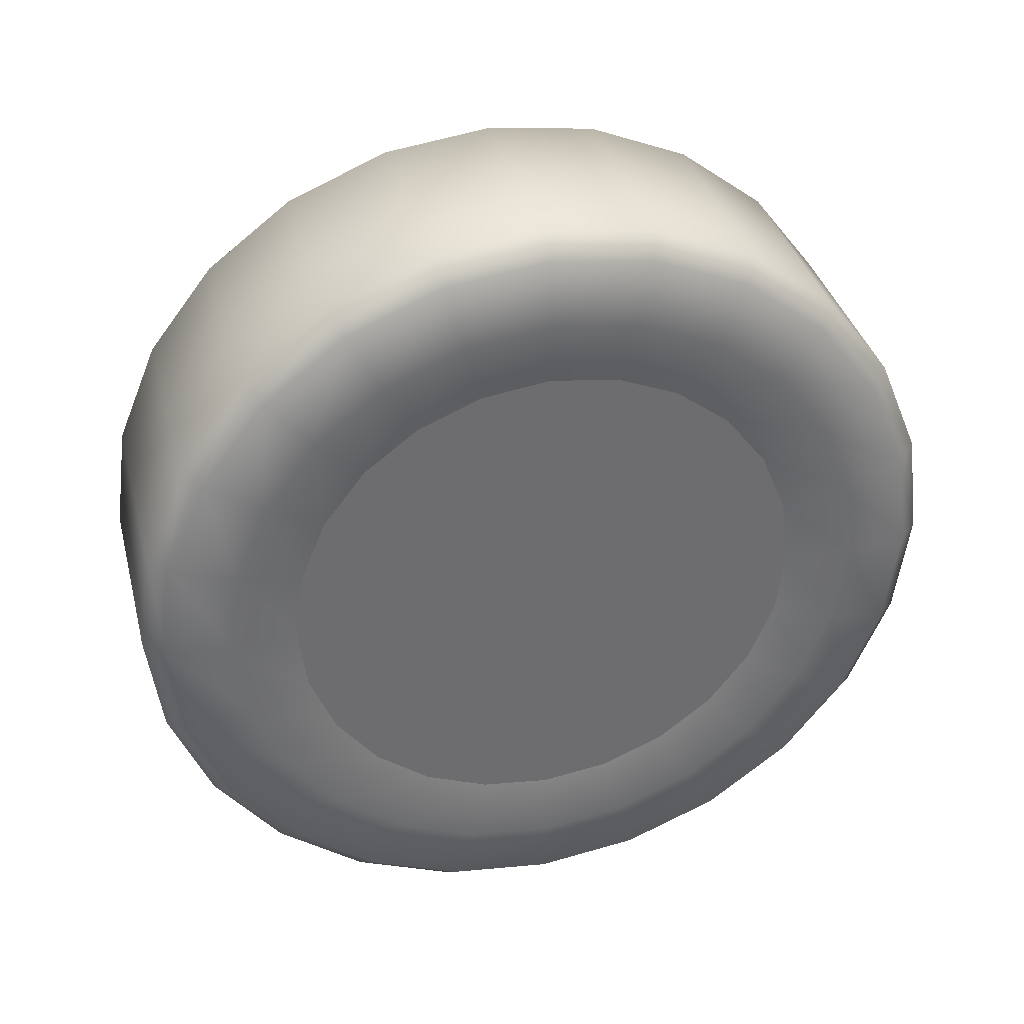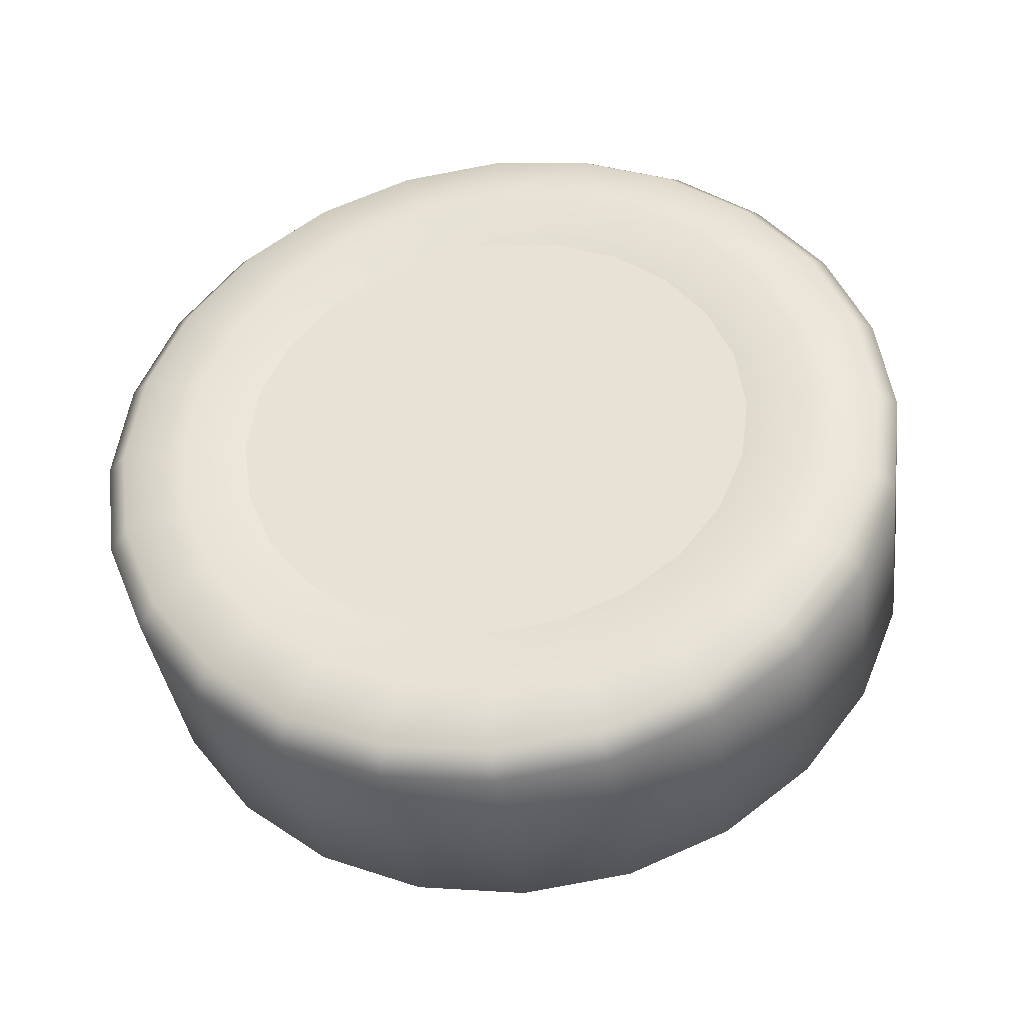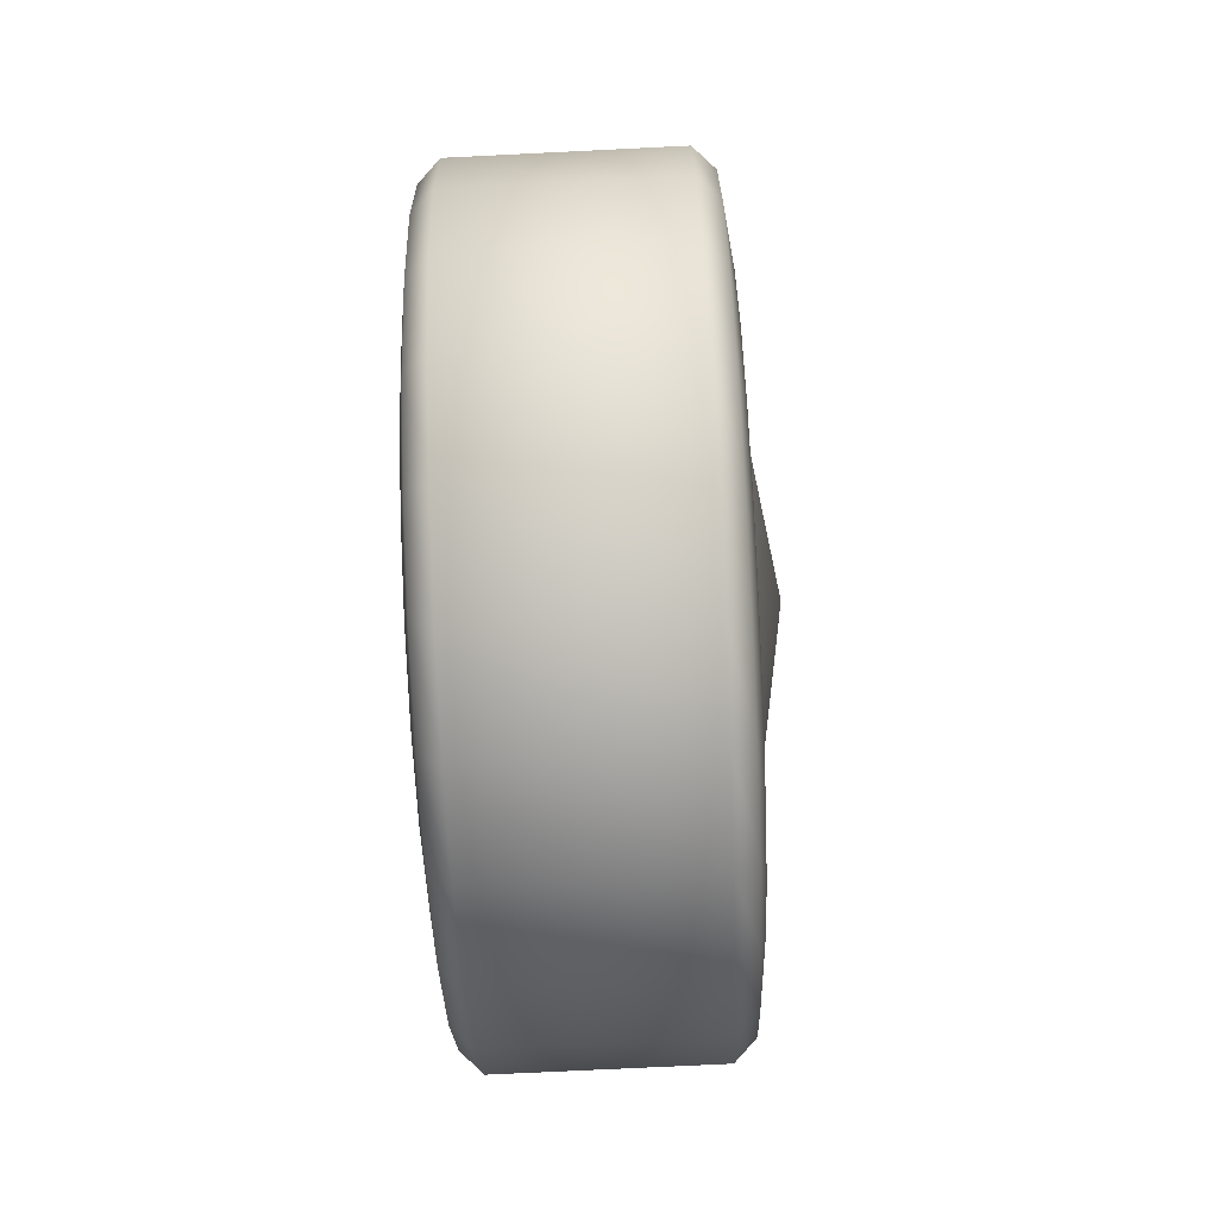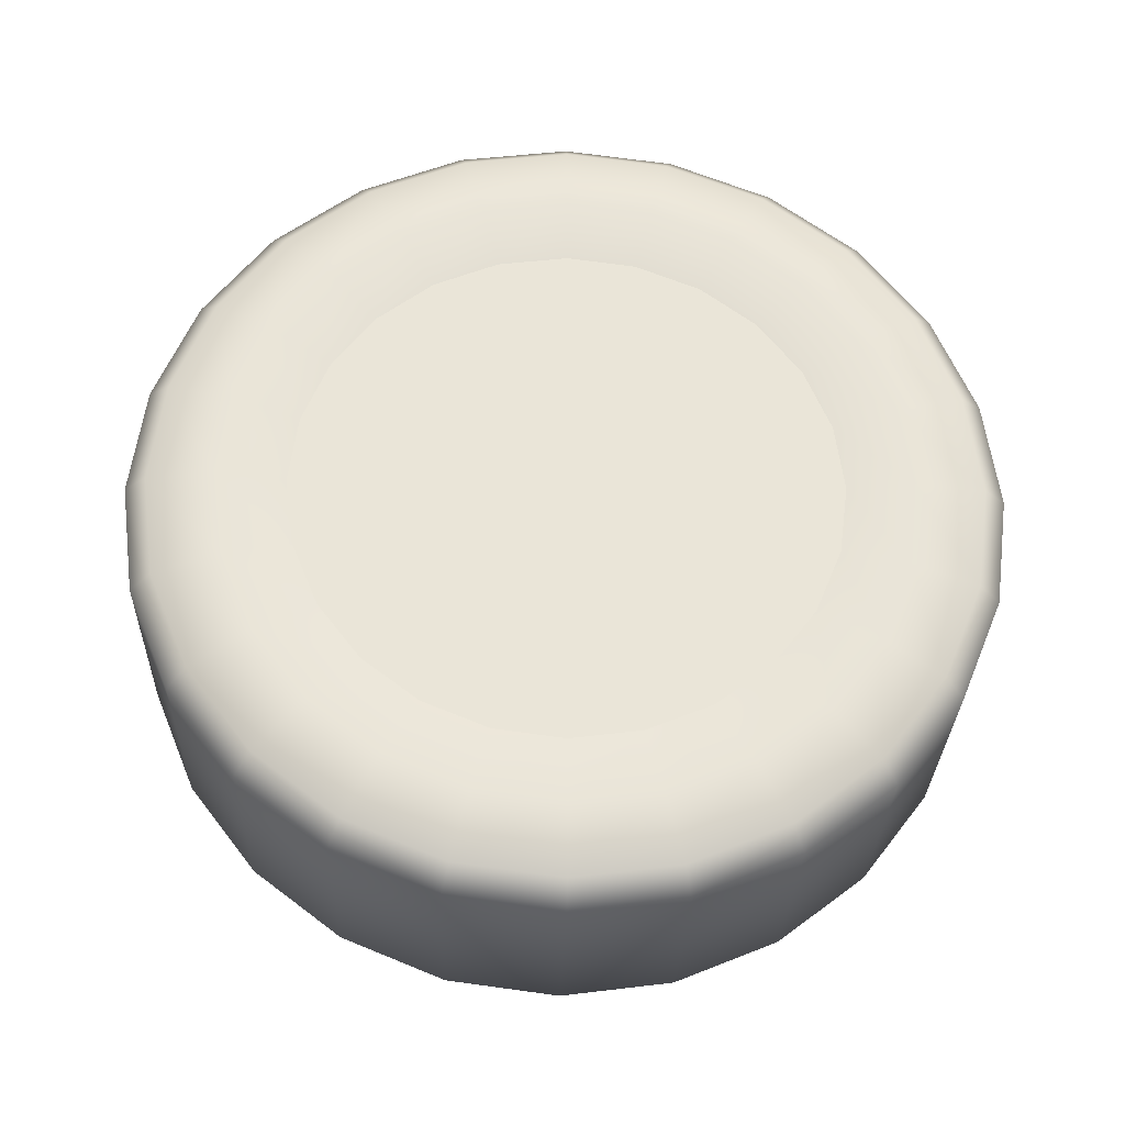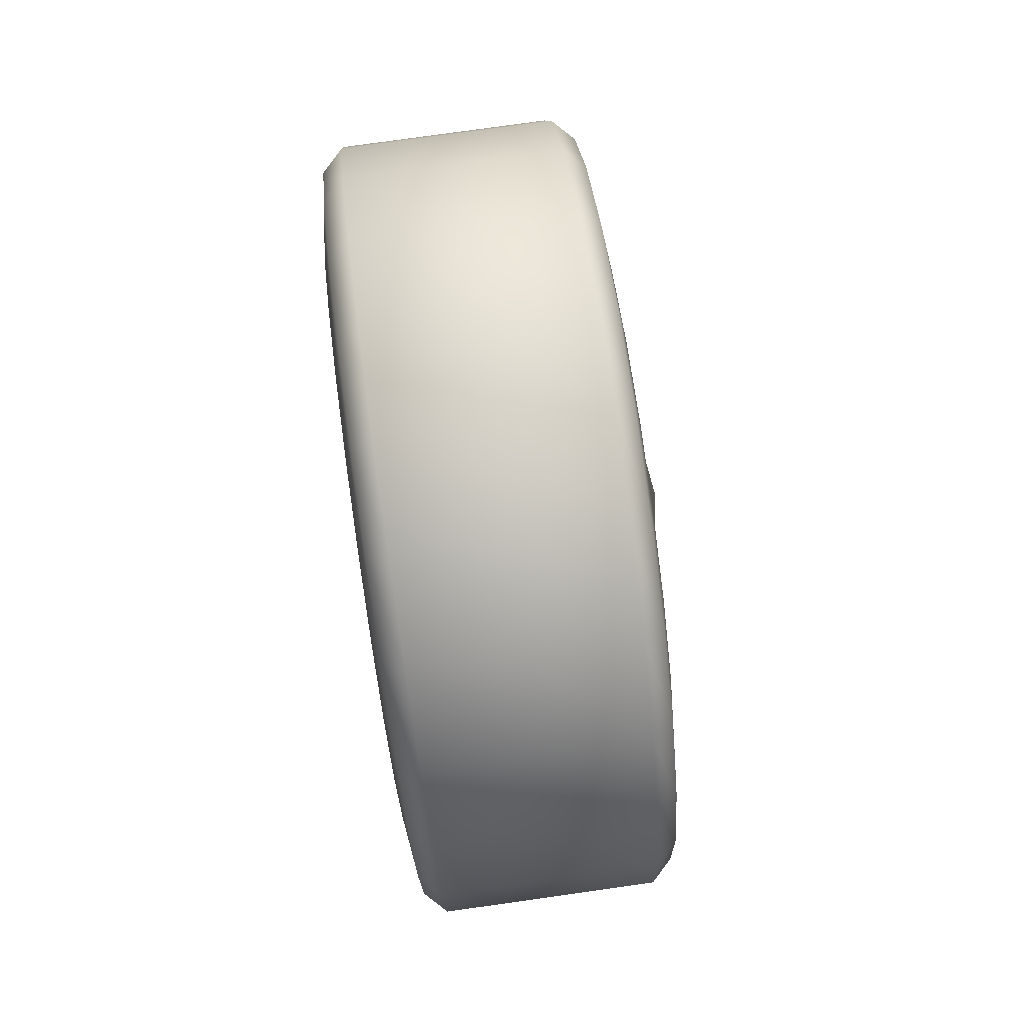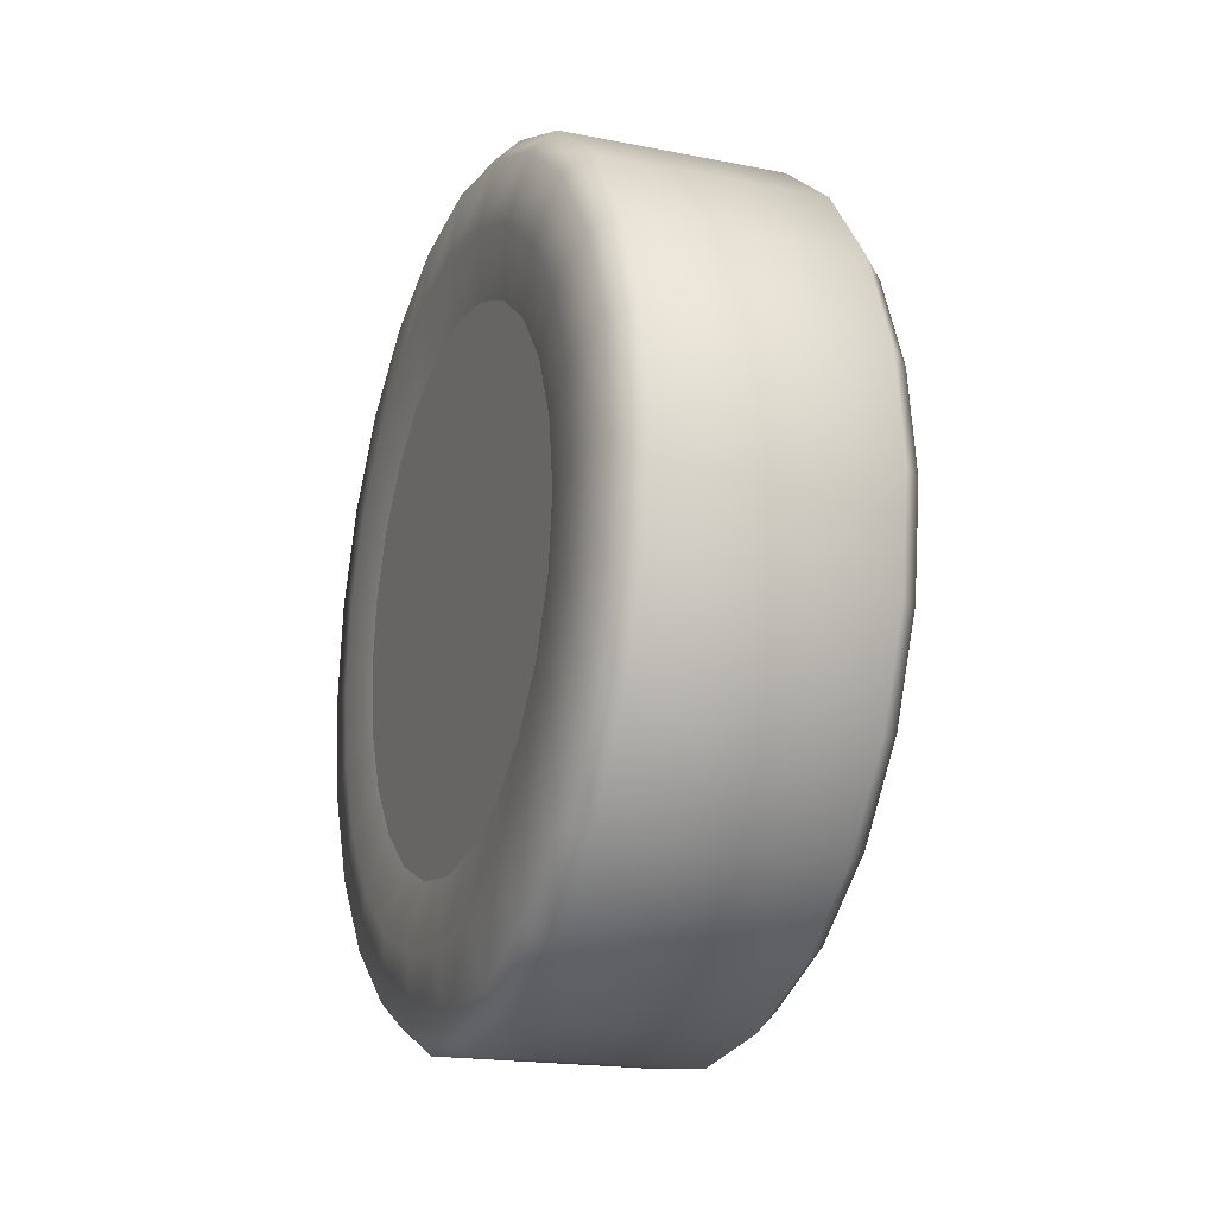
<metadata>
{"format":"obj","ext":"obj","renderer":"f3d","projection":"perspective","resolution":1024,"background":"white","views":[{"elev":36.3,"azim":-104.2,"up":"+Y"},{"elev":-38.0,"azim":-82.5,"up":"+Z"},{"elev":-74.3,"azim":2.8,"up":"+Y"},{"elev":-29.5,"azim":-91.7,"up":"+Y"},{"elev":78.3,"azim":-8.0,"up":"+Z"},{"elev":-18.4,"azim":-21.0,"up":"+Y"}]}
</metadata>
<code>
o _Subaru-Loyale.001
v 11.61 0.2375 -3.362
v 11.59 0.3674 -3.287
v 11.59 0.3824 -3.323
v 11.59 0.3875 -3.362
v 11.59 0.3824 -3.401
v 11.59 0.3674 -3.437
v 11.59 0.3436 -3.468
v 11.59 0.3125 -3.492
v 11.59 0.2763 -3.507
v 11.59 0.2375 -3.512
v 11.59 0.1987 -3.507
v 11.59 0.1625 -3.492
v 11.59 0.1314 -3.468
v 11.59 0.1076 -3.437
v 11.59 0.09261 -3.401
v 11.59 0.0875 -3.362
v 11.59 0.09261 -3.323
v 11.59 0.1076 -3.287
v 11.59 0.1314 -3.256
v 11.59 0.1625 -3.232
v 11.59 0.1987 -3.217
v 11.59 0.2375 -3.212
v 11.59 0.2763 -3.217
v 11.59 0.3125 -3.232
v 11.59 0.3436 -3.256
v 11.59 0.3999 -3.268
v 11.59 0.4186 -3.314
v 11.59 0.425 -3.362
v 11.59 0.4186 -3.411
v 11.59 0.3999 -3.456
v 11.59 0.3701 -3.495
v 11.59 0.3312 -3.524
v 11.59 0.286 -3.543
v 11.59 0.2375 -3.55
v 11.59 0.189 -3.543
v 11.59 0.1437 -3.524
v 11.59 0.1049 -3.495
v 11.59 0.07512 -3.456
v 11.59 0.05639 -3.411
v 11.59 0.05 -3.362
v 11.59 0.05639 -3.314
v 11.59 0.07512 -3.268
v 11.59 0.1049 -3.23
v 11.59 0.1437 -3.2
v 11.59 0.189 -3.181
v 11.59 0.2375 -3.175
v 11.59 0.286 -3.181
v 11.59 0.3312 -3.2
v 11.59 0.3701 -3.23
v 11.59 0.4323 -3.25
v 11.59 0.4548 -3.304
v 11.59 0.4625 -3.362
v 11.59 0.4548 -3.42
v 11.59 0.4323 -3.475
v 11.59 0.3966 -3.521
v 11.59 0.35 -3.557
v 11.59 0.2957 -3.579
v 11.59 0.2375 -3.587
v 11.59 0.1793 -3.579
v 11.59 0.125 -3.557
v 11.59 0.0784 -3.521
v 11.59 0.04264 -3.475
v 11.59 0.02017 -3.42
v 11.59 0.0125 -3.362
v 11.59 0.02017 -3.304
v 11.59 0.04264 -3.25
v 11.59 0.0784 -3.203
v 11.59 0.125 -3.167
v 11.59 0.1793 -3.145
v 11.59 0.2375 -3.137
v 11.59 0.2957 -3.145
v 11.59 0.35 -3.167
v 11.59 0.3966 -3.203
v 11.57 0.4432 -3.243
v 11.57 0.4669 -3.301
v 11.57 0.475 -3.362
v 11.57 0.4669 -3.424
v 11.57 0.4432 -3.481
v 11.57 0.4054 -3.53
v 11.57 0.3562 -3.568
v 11.57 0.299 -3.591
v 11.57 0.2375 -3.6
v 11.57 0.176 -3.591
v 11.57 0.1187 -3.568
v 11.57 0.06956 -3.53
v 11.57 0.03182 -3.481
v 11.57 0.008093 -3.424
v 11.57 1e-06 -3.362
v 11.57 0.008093 -3.301
v 11.57 0.03182 -3.243
v 11.57 0.06956 -3.194
v 11.57 0.1187 -3.156
v 11.57 0.176 -3.133
v 11.57 0.2375 -3.125
v 11.57 0.299 -3.133
v 11.57 0.3562 -3.156
v 11.57 0.4054 -3.194
v 11.51 0.4432 -3.243
v 11.51 0.4669 -3.301
v 11.51 0.475 -3.362
v 11.51 0.4669 -3.424
v 11.51 0.4432 -3.481
v 11.51 0.4054 -3.53
v 11.51 0.3562 -3.568
v 11.51 0.299 -3.591
v 11.51 0.2375 -3.6
v 11.51 0.176 -3.591
v 11.51 0.1187 -3.568
v 11.51 0.06956 -3.53
v 11.51 0.03182 -3.481
v 11.51 0.008093 -3.424
v 11.51 1e-06 -3.362
v 11.51 0.008093 -3.301
v 11.51 0.03182 -3.243
v 11.51 0.06956 -3.194
v 11.51 0.1187 -3.156
v 11.51 0.176 -3.133
v 11.51 0.2375 -3.125
v 11.51 0.299 -3.133
v 11.51 0.3562 -3.156
v 11.51 0.4054 -3.194
v 11.45 0.4432 -3.243
v 11.45 0.4669 -3.301
v 11.45 0.475 -3.362
v 11.45 0.4669 -3.424
v 11.45 0.4432 -3.481
v 11.45 0.4054 -3.53
v 11.45 0.3562 -3.568
v 11.45 0.299 -3.591
v 11.45 0.2375 -3.6
v 11.45 0.176 -3.591
v 11.45 0.1187 -3.568
v 11.45 0.06956 -3.53
v 11.45 0.03182 -3.481
v 11.45 0.008093 -3.424
v 11.45 1e-06 -3.362
v 11.45 0.008093 -3.301
v 11.45 0.03182 -3.243
v 11.45 0.06956 -3.194
v 11.45 0.1187 -3.156
v 11.45 0.176 -3.133
v 11.45 0.2375 -3.125
v 11.45 0.299 -3.133
v 11.45 0.3562 -3.156
v 11.45 0.4054 -3.194
v 11.44 0.4323 -3.25
v 11.44 0.4548 -3.304
v 11.44 0.4625 -3.362
v 11.44 0.4548 -3.42
v 11.44 0.4323 -3.475
v 11.44 0.3966 -3.521
v 11.44 0.35 -3.557
v 11.44 0.2957 -3.579
v 11.44 0.2375 -3.587
v 11.44 0.1793 -3.579
v 11.44 0.125 -3.557
v 11.44 0.0784 -3.521
v 11.44 0.04264 -3.475
v 11.44 0.02017 -3.42
v 11.44 0.0125 -3.362
v 11.44 0.02017 -3.304
v 11.44 0.04264 -3.25
v 11.44 0.0784 -3.203
v 11.44 0.125 -3.167
v 11.44 0.1793 -3.145
v 11.44 0.2375 -3.137
v 11.44 0.2957 -3.145
v 11.44 0.35 -3.167
v 11.44 0.3966 -3.203
v 11.43 0.3999 -3.268
v 11.43 0.4186 -3.314
v 11.43 0.425 -3.362
v 11.43 0.4186 -3.411
v 11.43 0.3999 -3.456
v 11.43 0.3701 -3.495
v 11.43 0.3312 -3.524
v 11.43 0.286 -3.543
v 11.43 0.2375 -3.55
v 11.43 0.189 -3.543
v 11.43 0.1437 -3.524
v 11.43 0.1049 -3.495
v 11.43 0.07512 -3.456
v 11.43 0.05639 -3.411
v 11.43 0.05 -3.362
v 11.43 0.05639 -3.314
v 11.43 0.07512 -3.268
v 11.43 0.1049 -3.23
v 11.43 0.1437 -3.2
v 11.43 0.189 -3.181
v 11.43 0.2375 -3.175
v 11.43 0.286 -3.181
v 11.43 0.3312 -3.2
v 11.43 0.3701 -3.23
v 11.44 0.3674 -3.287
v 11.44 0.3824 -3.323
v 11.44 0.3875 -3.362
v 11.44 0.3824 -3.401
v 11.44 0.3674 -3.437
v 11.44 0.3436 -3.468
v 11.44 0.3125 -3.492
v 11.44 0.2763 -3.507
v 11.44 0.2375 -3.512
v 11.44 0.1987 -3.507
v 11.44 0.1625 -3.492
v 11.44 0.1314 -3.468
v 11.44 0.1076 -3.437
v 11.44 0.09261 -3.401
v 11.44 0.0875 -3.362
v 11.44 0.09261 -3.323
v 11.44 0.1076 -3.287
v 11.44 0.1314 -3.256
v 11.44 0.1625 -3.232
v 11.44 0.1987 -3.217
v 11.44 0.2375 -3.212
v 11.44 0.2763 -3.217
v 11.44 0.3125 -3.232
v 11.44 0.3436 -3.256
v 11.44 0.2375 -3.362
g _Subaru-Loyale.001__Subaru-Loyale.001_Wheel
f 1 2 3
f 1 3 4
f 1 4 5
f 1 5 6
f 1 6 7
f 1 7 8
f 1 8 9
f 1 9 10
f 1 10 11
f 1 11 12
f 1 12 13
f 1 13 14
f 1 14 15
f 1 15 16
f 1 16 17
f 1 17 18
f 1 18 19
f 1 19 20
f 1 20 21
f 1 21 22
f 1 22 23
f 1 23 24
f 1 24 25
f 1 25 2
f 2 26 27 3
f 3 27 28 4
f 4 28 29 5
f 5 29 30 6
f 6 30 31 7
f 7 31 32 8
f 8 32 33 9
f 9 33 34 10
f 10 34 35 11
f 11 35 36 12
f 12 36 37 13
f 13 37 38 14
f 14 38 39 15
f 15 39 40 16
f 16 40 41 17
f 17 41 42 18
f 18 42 43 19
f 19 43 44 20
f 20 44 45 21
f 21 45 46 22
f 22 46 47 23
f 23 47 48 24
f 24 48 49 25
f 25 49 26 2
f 26 50 51 27
f 27 51 52 28
f 28 52 53 29
f 29 53 54 30
f 30 54 55 31
f 31 55 56 32
f 32 56 57 33
f 33 57 58 34
f 34 58 59 35
f 35 59 60 36
f 36 60 61 37
f 37 61 62 38
f 38 62 63 39
f 39 63 64 40
f 40 64 65 41
f 41 65 66 42
f 42 66 67 43
f 43 67 68 44
f 44 68 69 45
f 45 69 70 46
f 46 70 71 47
f 47 71 72 48
f 48 72 73 49
f 49 73 50 26
f 50 74 75 51
f 51 75 76 52
f 52 76 77 53
f 53 77 78 54
f 54 78 79 55
f 55 79 80 56
f 56 80 81 57
f 57 81 82 58
f 58 82 83 59
f 59 83 84 60
f 60 84 85 61
f 61 85 86 62
f 62 86 87 63
f 63 87 88 64
f 64 88 89 65
f 65 89 90 66
f 66 90 91 67
f 67 91 92 68
f 68 92 93 69
f 69 93 94 70
f 70 94 95 71
f 71 95 96 72
f 72 96 97 73
f 73 97 74 50
f 74 98 99 75
f 75 99 100 76
f 76 100 101 77
f 77 101 102 78
f 78 102 103 79
f 79 103 104 80
f 80 104 105 81
f 81 105 106 82
f 82 106 107 83
f 83 107 108 84
f 84 108 109 85
f 85 109 110 86
f 86 110 111 87
f 87 111 112 88
f 88 112 113 89
f 89 113 114 90
f 90 114 115 91
f 91 115 116 92
f 92 116 117 93
f 93 117 118 94
f 94 118 119 95
f 95 119 120 96
f 96 120 121 97
f 97 121 98 74
f 98 122 123 99
f 99 123 124 100
f 100 124 125 101
f 101 125 126 102
f 102 126 127 103
f 103 127 128 104
f 104 128 129 105
f 105 129 130 106
f 106 130 131 107
f 107 131 132 108
f 108 132 133 109
f 109 133 134 110
f 110 134 135 111
f 111 135 136 112
f 112 136 137 113
f 113 137 138 114
f 114 138 139 115
f 115 139 140 116
f 116 140 141 117
f 117 141 142 118
f 118 142 143 119
f 119 143 144 120
f 120 144 145 121
f 121 145 122 98
f 122 146 147 123
f 123 147 148 124
f 124 148 149 125
f 125 149 150 126
f 126 150 151 127
f 127 151 152 128
f 128 152 153 129
f 129 153 154 130
f 130 154 155 131
f 131 155 156 132
f 132 156 157 133
f 133 157 158 134
f 134 158 159 135
f 135 159 160 136
f 136 160 161 137
f 137 161 162 138
f 138 162 163 139
f 139 163 164 140
f 140 164 165 141
f 141 165 166 142
f 142 166 167 143
f 143 167 168 144
f 144 168 169 145
f 145 169 146 122
f 146 170 171 147
f 147 171 172 148
f 148 172 173 149
f 149 173 174 150
f 150 174 175 151
f 151 175 176 152
f 152 176 177 153
f 153 177 178 154
f 154 178 179 155
f 155 179 180 156
f 156 180 181 157
f 157 181 182 158
f 158 182 183 159
f 159 183 184 160
f 160 184 185 161
f 161 185 186 162
f 162 186 187 163
f 163 187 188 164
f 164 188 189 165
f 165 189 190 166
f 166 190 191 167
f 167 191 192 168
f 168 192 193 169
f 169 193 170 146
f 170 194 195 171
f 171 195 196 172
f 172 196 197 173
f 173 197 198 174
f 174 198 199 175
f 175 199 200 176
f 176 200 201 177
f 177 201 202 178
f 178 202 203 179
f 179 203 204 180
f 180 204 205 181
f 181 205 206 182
f 182 206 207 183
f 183 207 208 184
f 184 208 209 185
f 185 209 210 186
f 186 210 211 187
f 187 211 212 188
f 188 212 213 189
f 189 213 214 190
f 190 214 215 191
f 191 215 216 192
f 192 216 217 193
f 193 217 194 170
f 195 194 218
f 196 195 218
f 197 196 218
f 198 197 218
f 199 198 218
f 200 199 218
f 201 200 218
f 202 201 218
f 203 202 218
f 204 203 218
f 205 204 218
f 206 205 218
f 207 206 218
f 208 207 218
f 209 208 218
f 210 209 218
f 211 210 218
f 212 211 218
f 213 212 218
f 214 213 218
f 215 214 218
f 216 215 218
f 217 216 218
f 194 217 218

</code>
